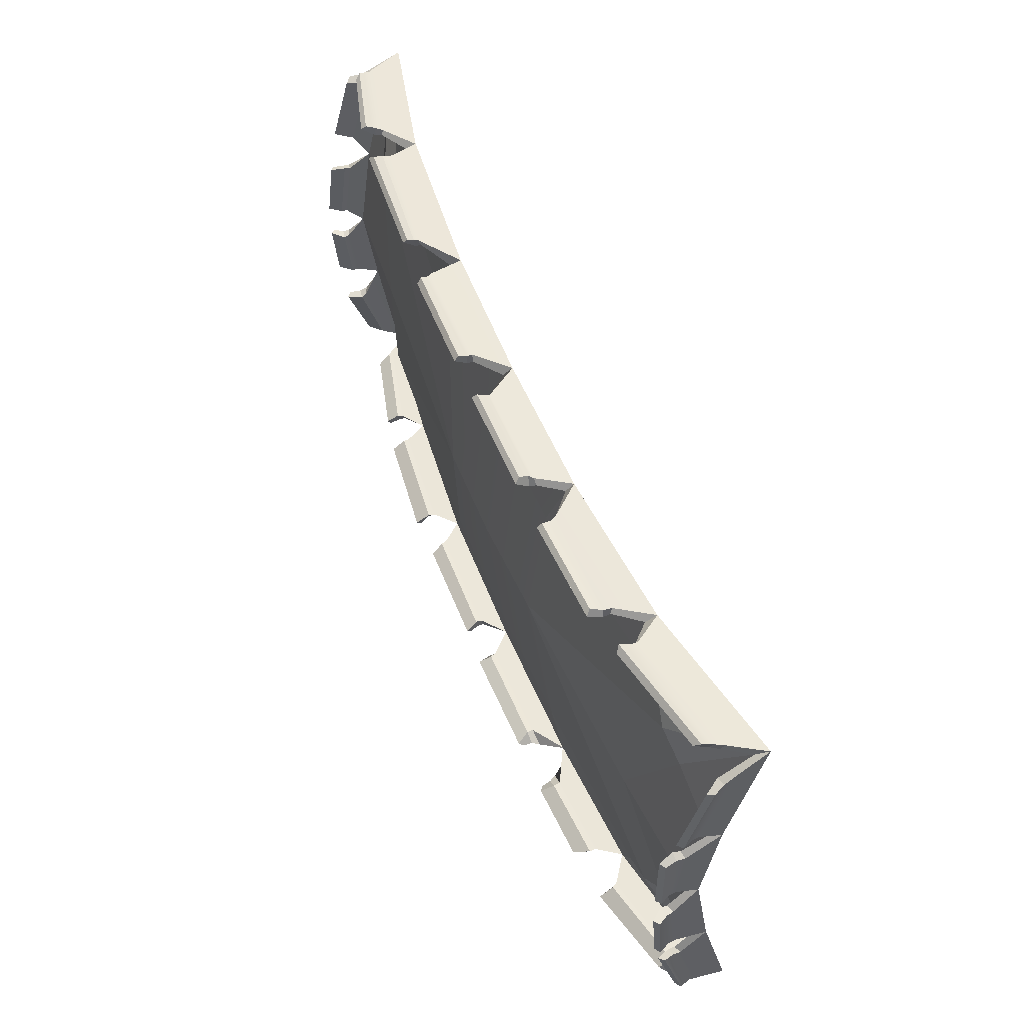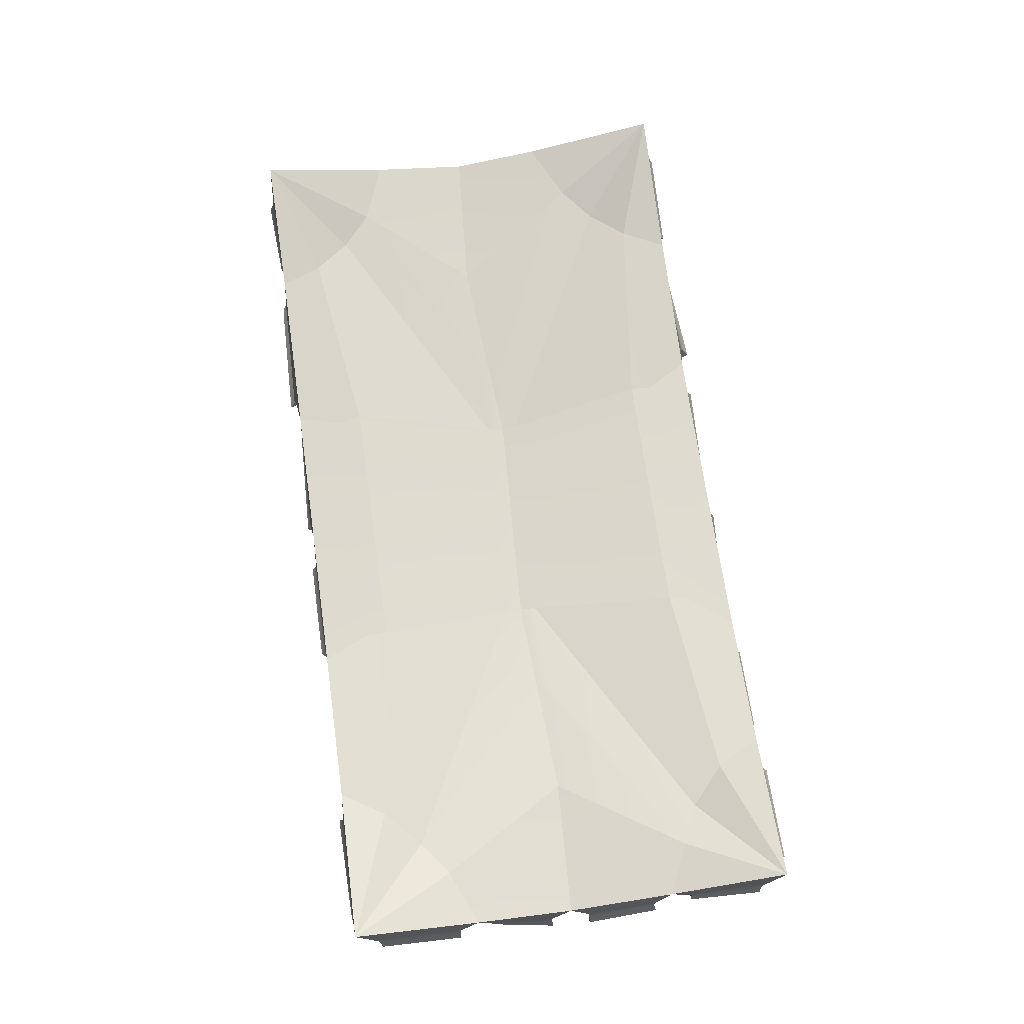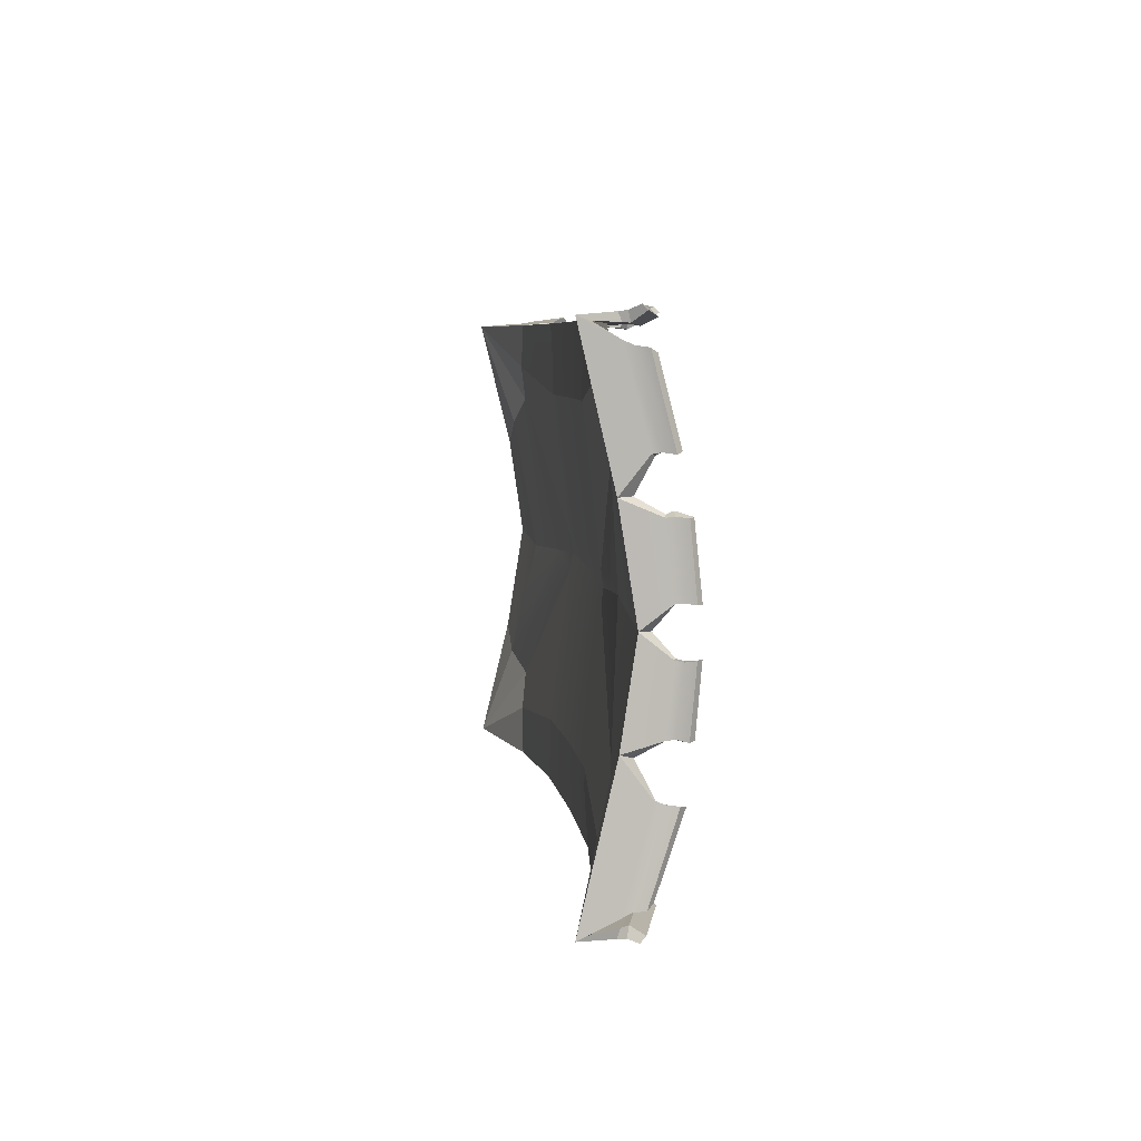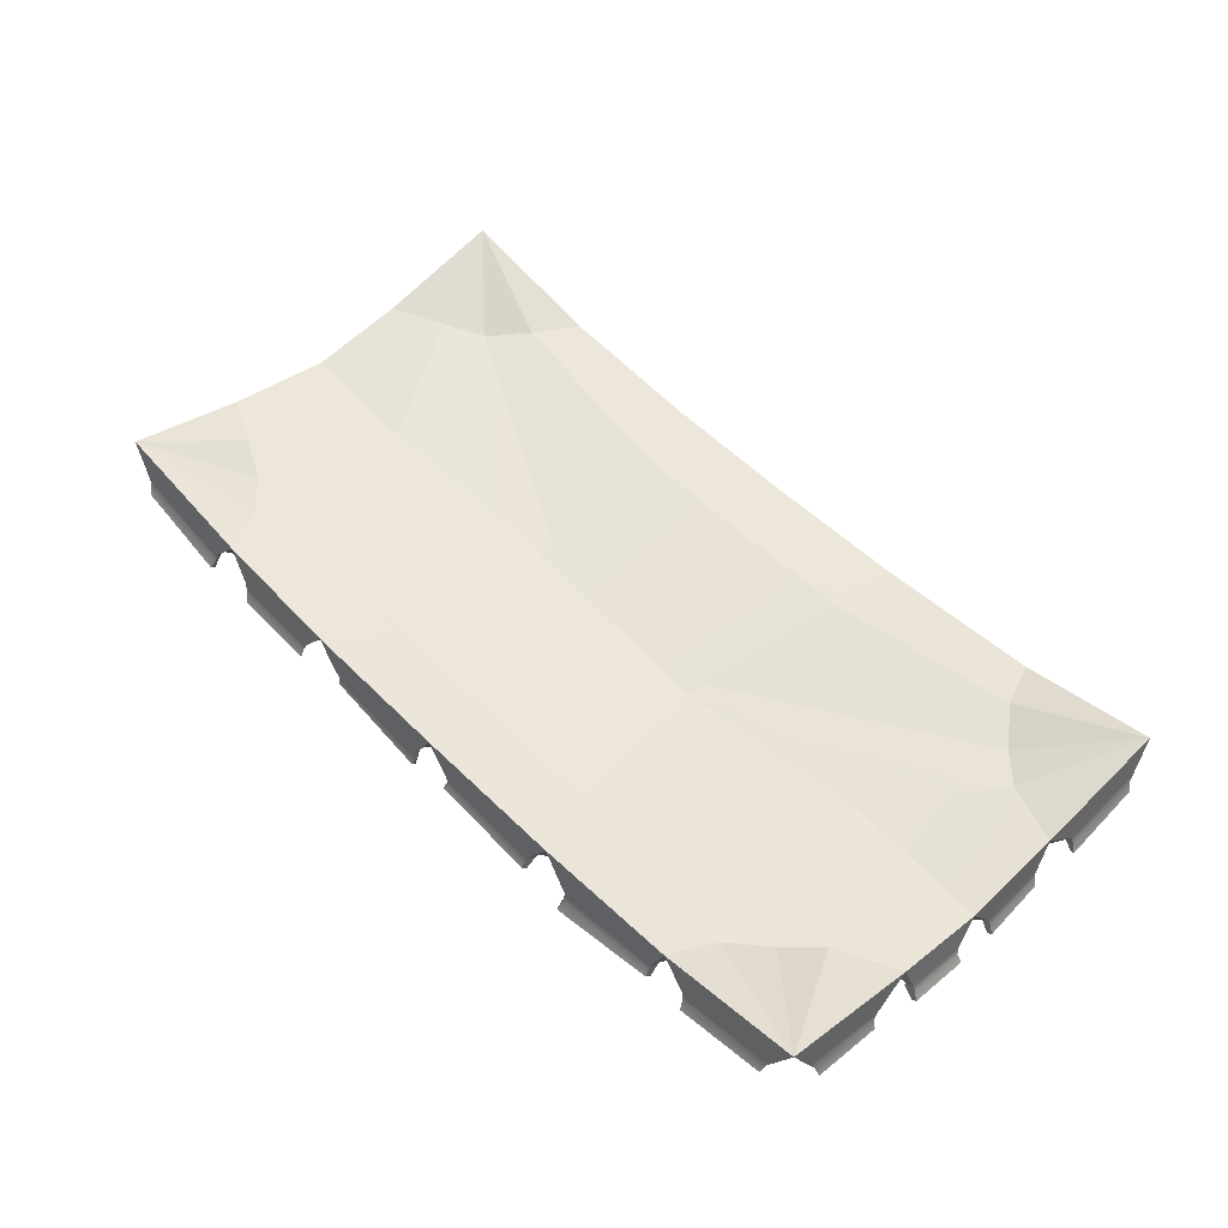
<metadata>
{"format":"obj","ext":"obj","renderer":"f3d","projection":"perspective","resolution":1024,"background":"white","views":[{"elev":54.3,"azim":68.5,"up":"+Z"},{"elev":70.8,"azim":81.9,"up":"+Y"},{"elev":5.8,"azim":-96.5,"up":"+Z"},{"elev":52.1,"azim":-132.9,"up":"+Y"}]}
</metadata>
<code>
v 497.6 -4.531 2.353
v 2.353 -4.531 2.353
v 500 2.158 6.1e-05
v 4.6e-05 2.158 6.1e-05
v 500 2.158 250
v 4.6e-05 2.158 250
v 497.6 -4.531 247.6
v 2.353 -4.531 247.6
v 484.1 -29.11 -2.723
v 15.88 -29.11 -2.723
v 13.52 -26.13 -5.285
v 486.5 -26.13 -5.285
v 486.6 -26.13 252.7
v 13.51 -26.13 254.8
v 15.87 -29.11 252.2
v 484.2 -29.11 249.3
v -1.627 -30.3 235.3
v -3.258 -29.11 15.71
v -4.674 -26.96 237.3
v -5.82 -26.13 13.37
v 502 -29.11 234.1
v 502 -29.11 15.71
v 504.6 -26.13 13.37
v 504.6 -26.13 236.5
v 485.7 -21.7 2.502
v 14.2 -21.7 2.502
v 12.31 -20.47 -2.667
v 487.7 -20.47 -2.667
v 497 -21.7 235.7
v 497 -21.7 14.07
v 502.1 -20.47 12.11
v 502.1 -20.47 237.7
v 2.739 -22.17 236.3
v -2.482 -20.94 238.3
v -3.121 -20.47 12.11
v 2.092 -21.7 14.07
v 487.8 -20.47 251.1
v 12.28 -20.47 252.2
v 14.17 -21.7 247.1
v 485.8 -21.7 245.9
v 490.4 -15.95 251.5
v 9.649 -15.95 251.6
v 10.92 -17.68 247.5
v 489 -17.68 247.1
v 2.099 -17.82 239.2
v -2.178 -16.01 240.5
v -2.258 -15.95 9.549
v 1.91 -17.68 10.83
v 497.4 -17.68 238.9
v 497.4 -17.68 10.83
v 501.5 -15.95 9.549
v 501.6 -15.95 240.3
v 488.9 -17.68 2.214
v 10.95 -17.68 2.214
v 9.67 -15.95 -1.952
v 490.3 -15.95 -1.952
v 500 -23.05 125
v 4.6e-05 -23.05 125
v 2.353 -28.68 125
v 426.3 -24.21 121.5
v 81.16 -25.89 130.5
v 429.1 -32.82 122.3
v 71.36 -33.82 131.1
v 416 -22.07 2.353
v 416.2 -15.32 6.1e-05
v 500 -13.71 65.93
v 497.6 -20.33 65.4
v 449.9 -20.07 42.71
v 450.5 -25.78 42.09
v 429.1 -16.17 24.4
v 472.3 -13.7 52.93
v 429 -23.39 22.81
v 465.6 -21.83 54.36
v 414.7 -15.75 250
v 414.8 -21.98 247.7
v 497.6 -21.2 179.3
v 500 -15.13 179.5
v 449.5 -20.14 206.9
v 449.8 -25.92 207.1
v 469.5 -15.17 192.7
v 429.6 -15.98 226
v 464.4 -22.46 193.6
v 432.4 -22.96 224.1
v 2.353 -21.28 178.8
v 75.03 -20.11 247.6
v 75.81 -14.34 250
v 7.6e-05 -14.49 178.4
v 50.12 -20.03 207.5
v 48.84 -25.63 208.7
v 66.7 -15.34 227.2
v 32.94 -16.23 191.2
v 62.57 -21.93 225.8
v 35.28 -22.53 195.4
v 4.6e-05 -15.48 75.59
v 81.12 -21.44 2.343
v 81.87 -15.33 6.1e-05
v 2.353 -21.66 73.93
v 51.25 -20.23 43.63
v 50.23 -25.88 42.62
v 69.68 -15.94 24
v 33.38 -16.28 59.49
v 68.91 -22.95 22.25
v 35.48 -22.64 56.24
v 168.8 -22.12 250.2
v 329.3 -22.73 250.2
v 163.8 -28.21 2.129
v 339.3 -27.34 2.501
v 330.3 -27.66 247.9
v 167.4 -27.69 247.2
v 341 -22.67 -0.03906
v 165.3 -23.1 0.4997
v 172.6 -21.19 212.3
v 317.6 -22.83 212.3
v 181.7 -32.28 30.91
v 326.3 -29.68 25.67
v 320.6 -21.44 35.67
v 177.7 -23 35.84
v 313.6 -40.23 127.5
v 199.9 -41.48 122.8
v 311.6 -32.69 127.6
v 190.6 -33.56 121.8
v 314.5 -31 206.2
v 174.5 -32.28 210.4
v 175.8 -21.47 223.7
v 317.4 -22.8 223.6
v 474.7 -8.99 228.4
v 468.2 -23.55 123.5
v 474.9 -8.955 21.35
v 321.9 -21.81 24.96
v 178.8 -23.03 25.24
v 30.74 -11.27 26.17
v 34.85 -24.27 127.4
v 29.17 -10.76 225.2
v 250.3 -23.82 25.1
v 250.4 -23.6 35.75
v 251.1 -34.52 124.7
v 247.1 -23.43 212.3
v 246.6 -23.53 223.7
v 189.5 -32.61 114
v 251.1 -33.52 116.5
v 312.5 -31.59 118.6
v 361.6 -29.79 124.9
v 312.3 -31.61 136.8
v 250.7 -33.29 134.4
v 188.8 -32.26 131.3
v 140.9 -30.83 125.8
v 361.6 -29.56 116.7
v 361.9 -29.51 135.5
v 141 -30.48 133.9
v 141 -30.43 114.3
v 249 -23.82 250.2
v 249.5 -29.21 247.5
v 244.5 -33.04 208.3
v 256.8 -42.25 125.1
v 254 -32.38 28.29
v 251.6 -29.14 2.315
v 253.2 -24.28 0.2303
v 65.17 -38.79 -5.285
v 90.25 -43.01 -3.423
v 65.07 -40.73 -2.723
v 89.81 -45.39 -0.8612
v 53.27 -39.08 250
v 78.83 -43.27 252.2
v 54.68 -36.62 252.5
v 81.56 -41.14 254.8
v -5.82 -45.86 136.1
v -5.82 -45.89 113.9
v -3.258 -48.35 136.1
v -3.258 -48.39 113.9
v -0.8219 -45.17 170.7
v -3.258 -40.04 196.7
v -3.383 -43.08 170.3
v -5.82 -37.45 195.5
v 502 -41.1 191.4
v 497.5 -46.1 167
v 504.6 -38.3 191.2
v 500.1 -43.75 165.5
v 66.6 -34.06 2.102
v 89.15 -37.73 3.258
v 66.29 -33.58 -2.667
v 90.41 -37.39 -1.539
v 56.1 -31.49 250.8
v 80.36 -35.57 252.2
v 57.01 -32 246.2
v 79.9 -35.79 247.1
v 2.092 -41.77 136.7
v 2.092 -41.79 112.9
v 3.051 -37.62 172.9
v 2.092 -33.01 196.8
v -3.121 -31.78 196.3
v -1.671 -37.47 170.9
v 497 -33.71 193.1
v 495.3 -38.31 169.4
v 504.6 -45.95 136
v 505.8 -45.8 113.8
v 502.1 -40.97 136
v 502.9 -40.87 113.8
v 499.5 -38.03 167.8
v 502.1 -33.12 190.5
v 88.26 -34.05 2.663
v 68.32 -30.8 1.814
v 89.05 -33 -1.377
v 67.19 -29.52 -1.952
v 496.4 -34.66 169.7
v 497.4 -30.51 191.5
v 502 -36.98 113.9
v 501.5 -37.05 136
v 501.6 -28.93 190.4
v 500.3 -33.74 168.5
v -1.481 -33.41 170.5
v -2.26 -27.72 195.6
v 1.908 -38.48 113.9
v 1.908 -38.46 136
v 1.907 -29.86 194.8
v 2.51 -34.26 171.6
v 81.54 -31.98 251.7
v 59.58 -28.1 251
v 82.01 -32.52 247.5
v 58.98 -28.84 246.9
v 403.9 -35.08 246.5
v 425.4 -32.42 247.5
v 427.1 -35.71 247.1
v 403.8 -38.73 245.5
v 428.5 -42.59 252.2
v 402.2 -46.46 248
v 425.5 -40.46 254.8
v 400 -44.21 250.6
v 426 -34.89 252.2
v 402.7 -38.27 250
v 403.6 -34.16 250.6
v 425.9 -30.66 251.6
v 405.2 -34.17 -1.952
v 429.2 -30.17 -2.426
v 430.4 -34.45 -3.535
v 404.8 -38.47 -2.667
v 431.9 -39.95 -6.708
v 401.8 -44.28 -5.285
v 432.6 -42.65 -4.146
v 402.3 -46.52 -2.723
v 432.6 -34.97 1.943
v 407.5 -38.53 2.502
v 407.2 -34.87 2.214
v 430.3 -31.68 1.805
v -2.259 -37.03 136.1
v -2.259 -37.04 113.9
v -3.124 -40.85 112.9
v -3.121 -40.84 136.6
v -1.398 -29.25 57.34
v -2.377 -33.38 81.31
v -3.236 -37.62 82.06
v -1.549 -33.66 55.49
v -5.945 -42.92 81.07
v -3.221 -39.9 54.89
v -0.6595 -42.57 54.09
v -3.258 -45.47 81.41
v 3.17 -34.21 54.24
v 2.092 -38.24 81.01
v 1.909 -34.66 80.77
v 2.662 -30.76 56.23
v 497.6 -27.91 125
v 497.8 -38.43 113.8
v 497.4 -38.5 136
v 497.5 -41.85 113.8
v 497 -41.93 136
v 496.6 -29.3 52.14
v 497.4 -33.64 73.96
v 497 -37.18 73.6
v 495.9 -32.49 50.59
v 503 -48.31 113.8
v 502 -48.46 136
v 502 -44.76 74.6
v 499.4 -39.94 52.32
v 504.6 -42.45 74.07
v 502 -37.2 52.68
v 500.5 -31.8 52.7
v 502.1 -36.85 74.88
v 501.5 -32.66 74.84
v 500.6 -27.7 53.08
v 354.9 -46.64 -5.285
v 327.6 -47.62 -1.353
v 326.8 -50.29 1.209
v 358.8 -49.09 -2.723
v 177.4 -47.15 -5.285
v 148.4 -47.7 -8.204
v 148.3 -50.42 -5.642
v 176.8 -49.81 -2.723
v 176.9 -42.33 -2.667
v 147 -42.11 -4.518
v 354.8 -41.57 -2.667
v 328.6 -42.65 -0.2363
v 323 -43.4 4.115
v 360.9 -41.79 2.502
v 150.2 -42.7 1.256
v 175.4 -42.99 2.502
v 345.5 -49.15 248
v 320.4 -50.28 252.2
v 318.5 -47.86 254.8
v 346 -46.64 250.6
v 175.3 -49.4 249.2
v 148.4 -47.62 253.8
v 150 -45.74 256.9
v 174.5 -47 252.5
v 175.8 -42.68 245.8
v 147.6 -40.6 247.9
v 346.4 -42.31 245.3
v 320.6 -43.29 247.1
v 318.1 -42.59 252.2
v 345.4 -41.56 249.6
v 148.7 -41.62 254.1
v 173.8 -42.93 250.9
v 360.4 -37.89 2.214
v 322.3 -39.63 3.157
v 174 -39.58 2.214
v 151.6 -38.87 1.515
v 344.2 -38.88 250
v 320 -40.41 251.9
v 172.6 -40.93 250.8
v 148.9 -39.55 253.2
v 344.2 -38.88 246.2
v 321.5 -39.8 247.5
v 174.7 -39.34 246.6
v 148.6 -37.32 248
v 352.9 -37.66 -1.952
v 330.8 -38.6 -0.8019
v 175.1 -38.33 -1.952
v 148.2 -37.93 -3.04
v 262.6 -41.55 252
v 234.7 -40.62 252.5
v 262.4 -43.23 252.2
v 234.6 -43.08 252.2
v 262.2 -48.41 254.8
v 235 -48.27 254.8
v 261 -50.83 252.2
v 235.4 -50.67 252.2
v 266.4 -43.97 247.1
v 234.9 -43.77 247.1
v 264.4 -40.52 247.5
v 235.5 -40.39 247.5
v 263.5 -40.68 2.214
v 238.6 -40.47 2.825
v 264.9 -44.16 2.502
v 238.8 -43.89 3.395
v 263 -51.06 -2.723
v 241 -50.47 -0.6118
v 262.4 -48.65 -5.285
v 240.1 -48.05 -3.174
v 261.2 -43.49 -2.667
v 239 -43.11 -1.359
v 261.4 -39.5 -1.952
v 239.3 -39.26 -1.203
f 6 91 87
f 8 93 89
f 26 27 11 10
f 28 25 9 12
f 38 39 15 14
f 40 37 13 16
f 33 34 19 17
f 35 36 18 20
f 30 31 23 22
f 32 29 21 24
f 54 55 27 26
f 56 53 25 28
f 50 51 31 30
f 52 49 29 32
f 45 46 34 33
f 47 48 36 35
f 42 43 39 38
f 44 41 37 40
f 6 8 43 42
f 8 85 219 43
f 7 5 41 44
f 8 6 46 45
f 6 87 211 46
f 4 2 48 47
f 7 76 205 49
f 1 3 51 50
f 5 7 49 52
f 2 4 55 54
f 4 96 203 55
f 3 1 53 56
f 7 83 79
f 5 74 231 41
f 5 81 74
f 1 64 243 53
f 3 65 70
f 101 132 61
f 2 97 259 48
f 2 99 103
f 1 69 72
f 3 66 278 51
f 3 71 66
f 80 127 60
f 4 100 96
f 2 102 99
f 7 79 82
f 1 73 69
f 8 89 92
f 100 131 98
f 128 70 68
f 71 128 68
f 126 80 78
f 81 126 78
f 133 90 88
f 91 133 88
f 131 101 98
f 1 72 64
f 7 82 76
f 7 75 83
f 8 92 85
f 59 63 93 84
f 2 103 97
f 127 71 60
f 67 73 1
f 77 80 5
f 76 82 62 260
f 132 91 61
f 86 90 6
f 84 93 8
f 94 101 4
f 95 102 2
f 97 103 63 59
f 156 339 312 107
f 151 327 316 105
f 137 138 125 113
f 155 156 107 115
f 108 152 153 122
f 129 134 135 116
f 143 144 137 113
f 154 155 115 118
f 116 135 140 141
f 153 154 118 122
f 90 124 112
f 106 114 102 95
f 70 129 116
f 72 69 118 115
f 69 73 62 118
f 68 70 116 141
f 71 68 141 147
f 64 72 115 107
f 79 83 122 118
f 125 81 113
f 82 79 118 62
f 78 80 60 142 148
f 81 78 143 113
f 83 75 108 122
f 89 93 63 119
f 92 89 119 123
f 88 90 112 145
f 91 88 145 149
f 85 92 123 109
f 103 99 119 63
f 130 100 117
f 99 102 114 119
f 100 98 139 117
f 150 101 61 146
f 104 124 90 86
f 104 151 138 124
f 74 81 125 105
f 5 126 81
f 5 80 126
f 57 127 80 77
f 66 71 127 57
f 3 128 71
f 3 70 128
f 70 65 110 129
f 110 157 134 129
f 96 100 130 111
f 4 131 100
f 4 101 131
f 58 132 101 94
f 87 91 132 58
f 6 133 91
f 6 90 133
f 135 134 130 117
f 139 140 135 117
f 112 137 144 145
f 124 138 137 112
f 136 140 139 121
f 141 140 136 120
f 142 147 141 120
f 143 148 142 120
f 136 144 143 120
f 145 144 136 121
f 146 149 145 121
f 139 150 146 121
f 71 147 142 60
f 78 148 143
f 91 149 146 61
f 98 101 150 139
f 109 152 338 321
f 153 152 109 123
f 119 154 153 123
f 114 155 154 119
f 106 156 155 114
f 111 157 350 325
f 138 151 105 125
f 134 157 111 130
f 201 95 2 54
f 202 96 111 326
f 207 57 77 209
f 208 77 5 52
f 210 87 58 244
f 213 59 84 215
f 214 84 8 45
f 217 86 6 42
f 218 85 109 322
f 221 75 7 44
f 230 74 105 315
f 233 65 3 56
f 242 64 107 311
f 245 58 94 249
f 248 94 4 47
f 258 97 59 212
f 260 62 73 67
f 265 67 1 50
f 277 66 57 206
f 106 313 340 156
f 314 106 95 200
f 104 317 328 151
f 318 104 86 216
f 319 108 75 220
f 323 110 65 232
f 337 152 108 320
f 349 157 110 324
f 166 168 170 172
f 21 174 176 24
f 27 180 158 11
f 39 184 162 15
f 168 186 188 170
f 34 190 173 19
f 29 192 174 21
f 194 196 198 177
f 55 203 180 27
f 49 205 192 29
f 196 207 209 198
f 46 211 190 34
f 186 213 215 188
f 43 219 184 39
f 13 226 224 16
f 37 228 226 13
f 41 231 228 37
f 9 238 236 12
f 25 240 238 9
f 53 243 240 25
f 246 245 249 250
f 167 246 250 252
f 18 254 253 20
f 36 256 254 18
f 48 259 256 36
f 261 260 67 266
f 263 261 266 267
f 269 263 267 271
f 195 269 271 273
f 31 275 274 23
f 51 278 275 31
f 234 233 56 28
f 236 234 28 12
f 268 265 50 30
f 272 268 30 22
f 274 272 22 23
f 273 276 197 195
f 276 277 206 197
f 177 175 270 194
f 175 193 264 270
f 176 199 32 24
f 193 204 262 264
f 199 208 52 32
f 222 221 44 40
f 224 222 40 16
f 162 164 14 15
f 173 171 17 19
f 164 182 38 14
f 171 189 33 17
f 172 191 247 166
f 191 210 244 247
f 189 214 45 33
f 182 217 42 38
f 158 160 10 11
f 160 178 26 10
f 178 201 54 26
f 251 248 47 35
f 253 251 35 20
f 252 255 169 167
f 255 257 187 169
f 257 258 212 187
f 343 345 280 281
f 280 345 347 290
f 341 343 281 291
f 331 333 296 297
f 296 333 335 306
f 329 331 297 307
f 339 341 291 312
f 327 329 307 316
f 335 337 320 306
f 347 349 324 290
f 284 285 161 159
f 300 301 165 163
f 285 293 179 161
f 301 309 183 165
f 293 314 200 179
f 309 318 216 183
f 305 319 220 223
f 295 305 223 225
f 289 323 232 235
f 279 289 235 237
f 237 239 282 279
f 239 241 292 282
f 241 242 311 292
f 225 227 298 295
f 227 229 308 298
f 229 230 315 308
f 163 185 304 300
f 185 218 322 304
f 159 181 288 284
f 181 202 326 288
f 310 330 328 317
f 302 332 330 310
f 299 334 332 302
f 336 334 299 303
f 303 321 338 336
f 294 342 340 313
f 286 344 342 294
f 283 346 344 286
f 348 346 283 287
f 287 325 350 348
f 204 76 260 262
f 331 329 335 333
f 329 327 337 335
f 327 151 152 337
f 151 328 338 152
f 328 330 336 338
f 330 332 334 336
f 302 310 303 299
f 310 317 321 303
f 317 104 109 321
f 104 318 322 109
f 318 309 304 322
f 309 301 300 304
f 165 183 185 163
f 183 216 218 185
f 216 86 85 218
f 86 217 219 85
f 217 182 184 219
f 182 164 162 184
f 298 308 305 295
f 308 315 319 305
f 315 105 108 319
f 105 316 320 108
f 316 307 306 320
f 307 297 296 306
f 225 223 229 227
f 223 220 230 229
f 220 75 74 230
f 75 221 231 74
f 221 222 228 231
f 222 224 226 228
f 174 192 199 176
f 192 205 208 199
f 205 76 77 208
f 76 204 209 77
f 204 193 198 209
f 193 175 177 198
f 195 197 263 269
f 197 206 261 263
f 206 57 260 261
f 57 207 262 260
f 207 196 264 262
f 196 194 270 264
f 271 267 276 273
f 267 266 277 276
f 266 67 66 277
f 67 265 278 66
f 265 268 275 278
f 268 272 274 275
f 237 235 241 239
f 235 232 242 241
f 232 65 64 242
f 65 233 243 64
f 233 234 240 243
f 234 236 238 240
f 282 292 289 279
f 292 311 323 289
f 311 107 110 323
f 107 312 324 110
f 312 291 290 324
f 291 281 280 290
f 343 341 347 345
f 341 339 349 347
f 339 156 157 349
f 156 340 350 157
f 340 342 348 350
f 342 344 346 348
f 286 294 287 283
f 294 313 325 287
f 313 106 111 325
f 106 314 326 111
f 314 293 288 326
f 293 285 284 288
f 161 179 181 159
f 179 200 202 181
f 200 95 96 202
f 95 201 203 96
f 201 178 180 203
f 178 160 158 180
f 252 250 257 255
f 250 249 258 257
f 249 94 97 258
f 94 248 259 97
f 248 251 256 259
f 251 253 254 256
f 169 187 246 167
f 187 212 245 246
f 212 59 58 245
f 59 213 244 58
f 213 186 247 244
f 186 168 166 247
f 173 190 189 171
f 190 211 214 189
f 211 87 84 214
f 87 210 215 84
f 210 191 188 215
f 191 172 170 188

</code>
